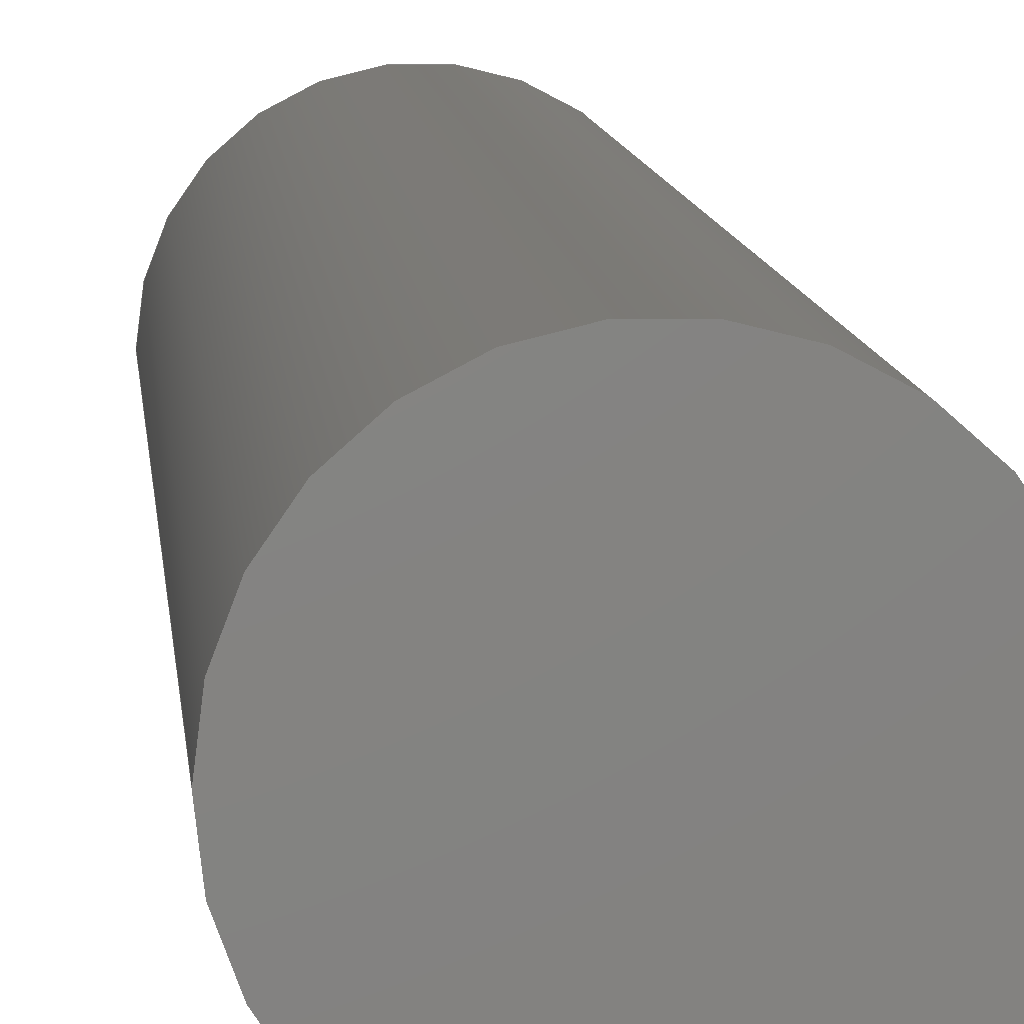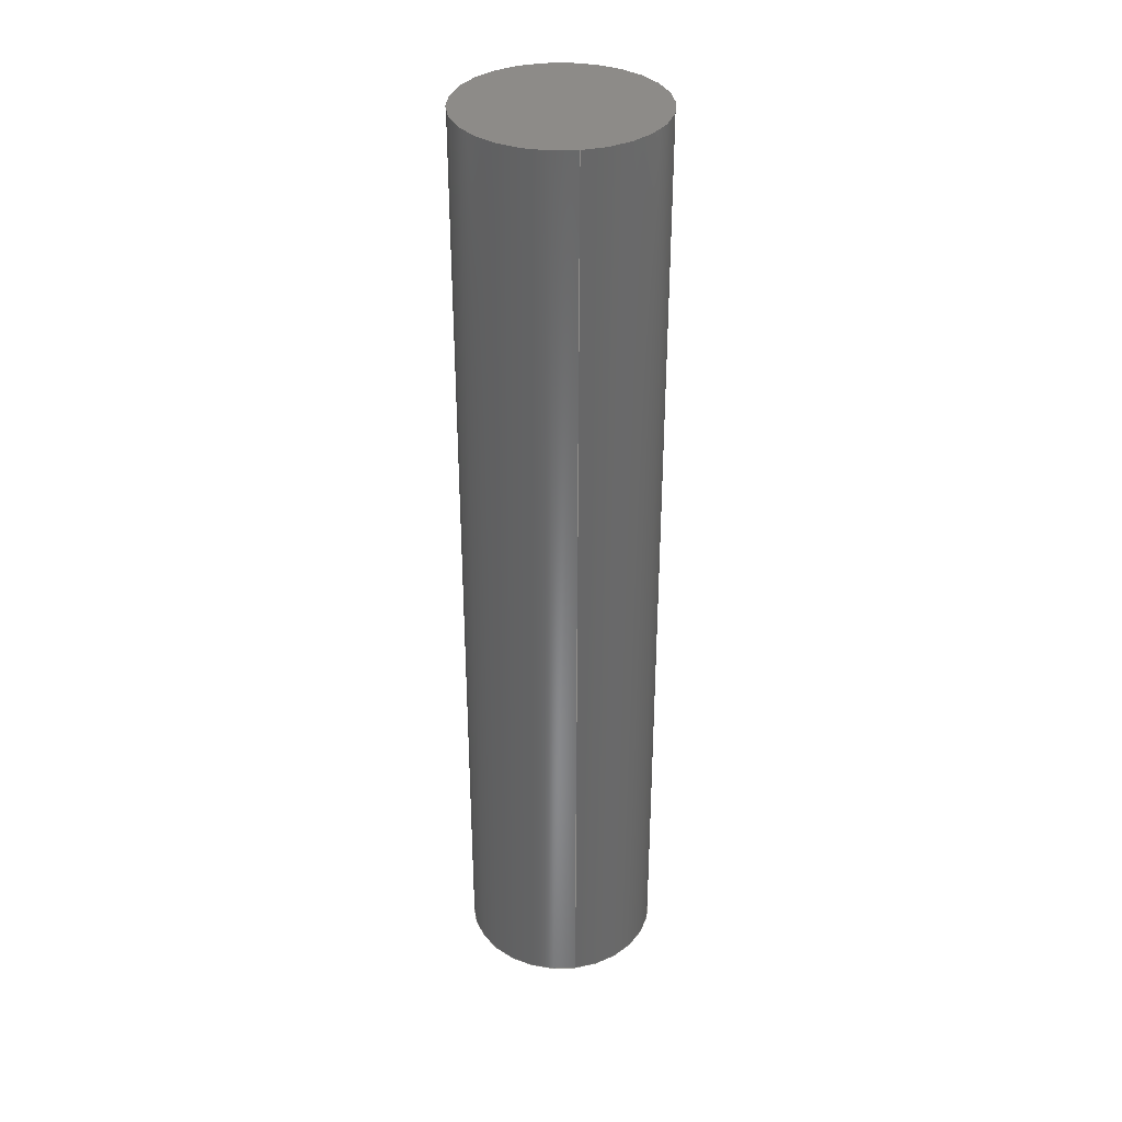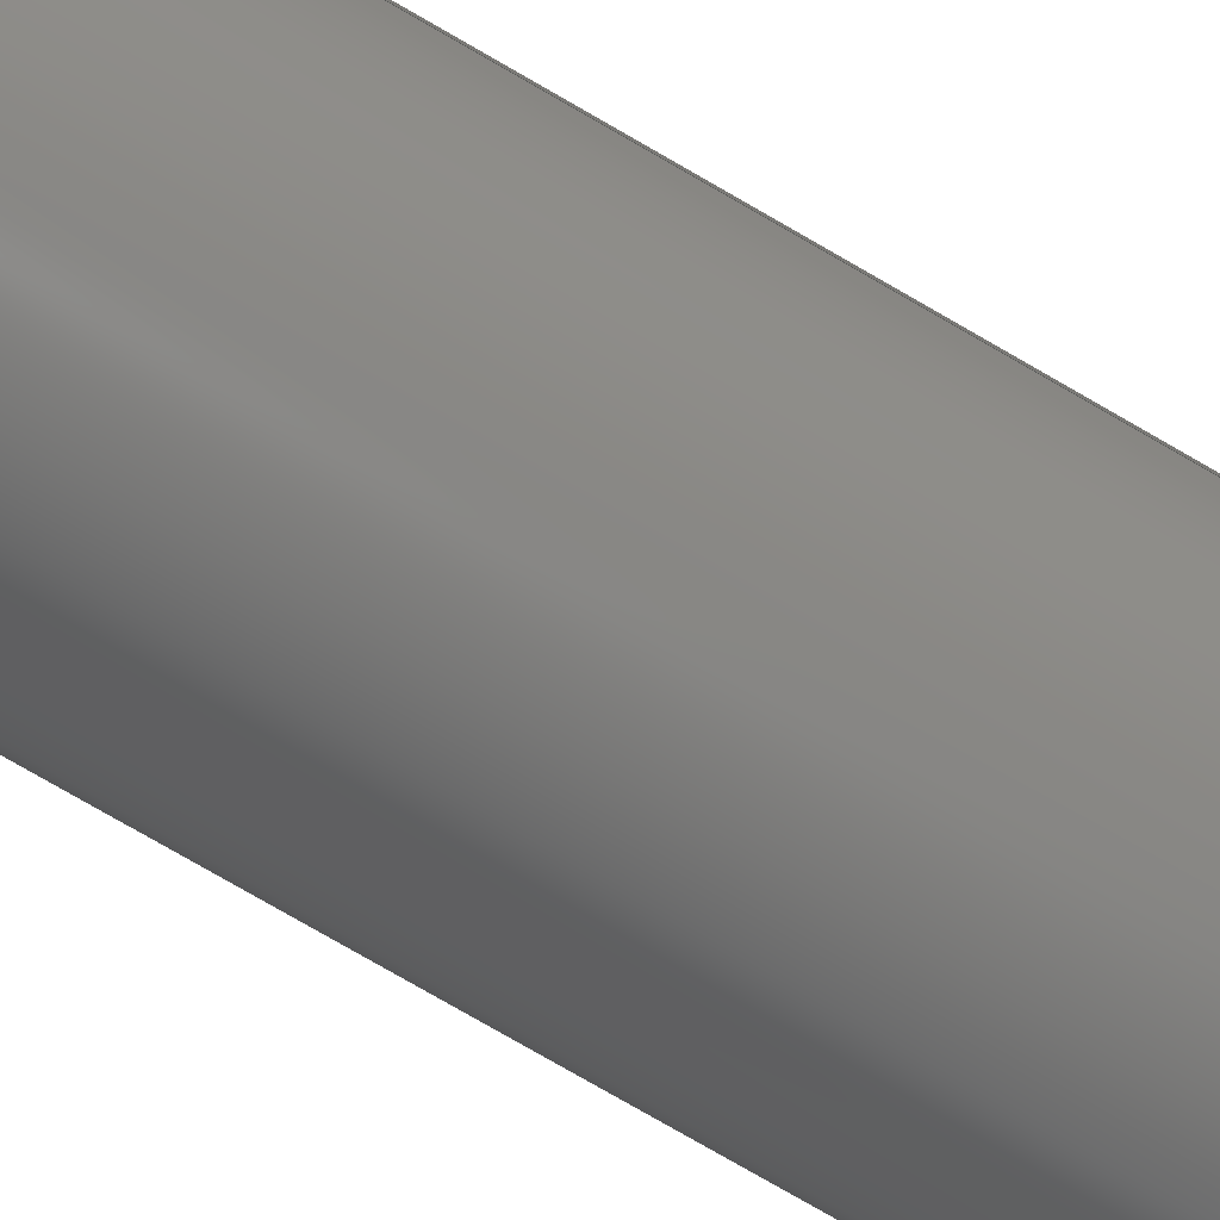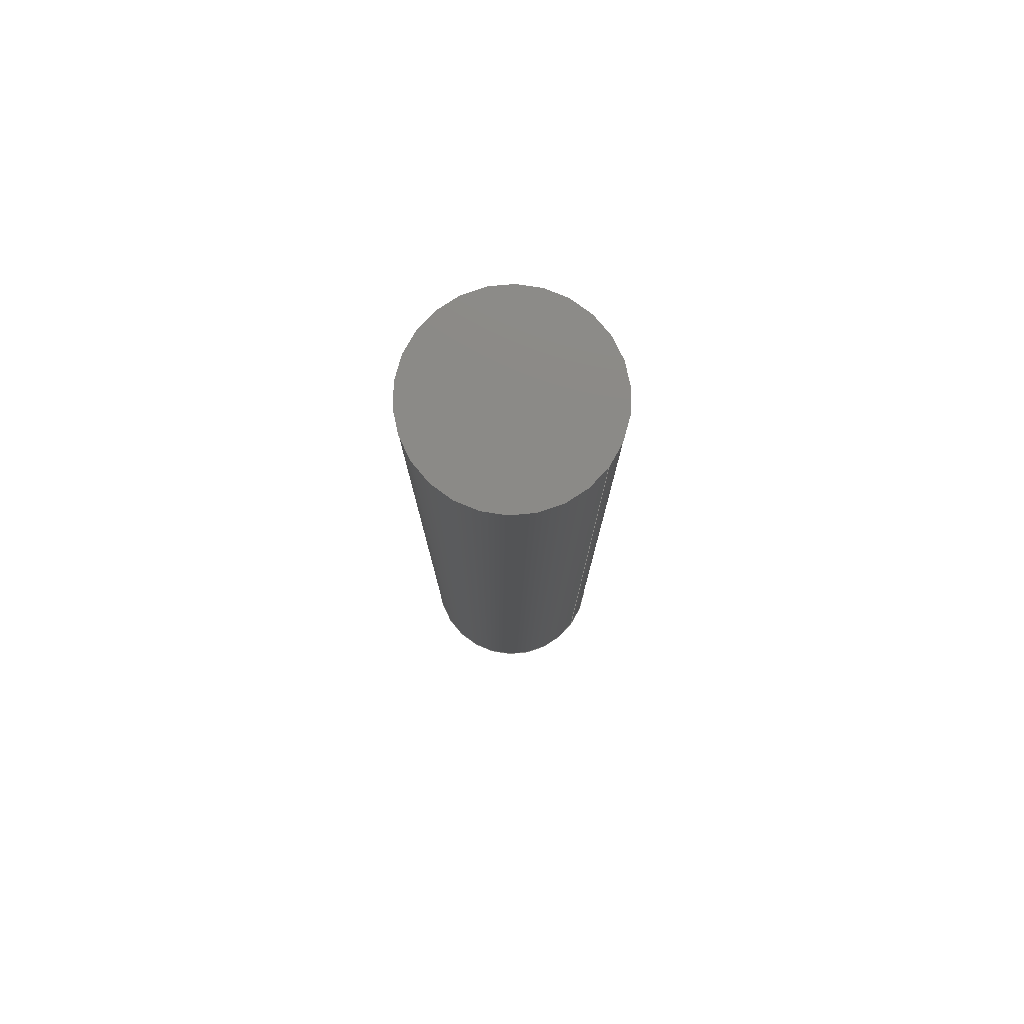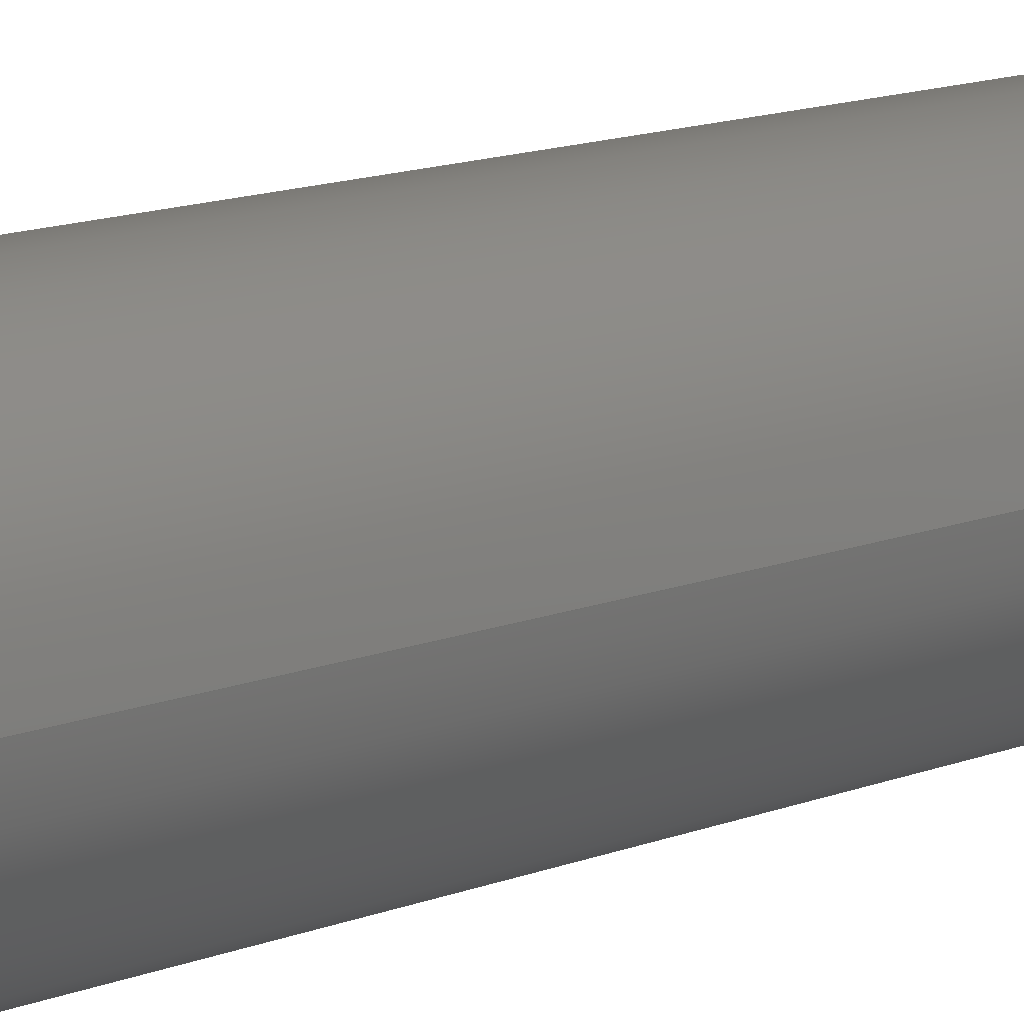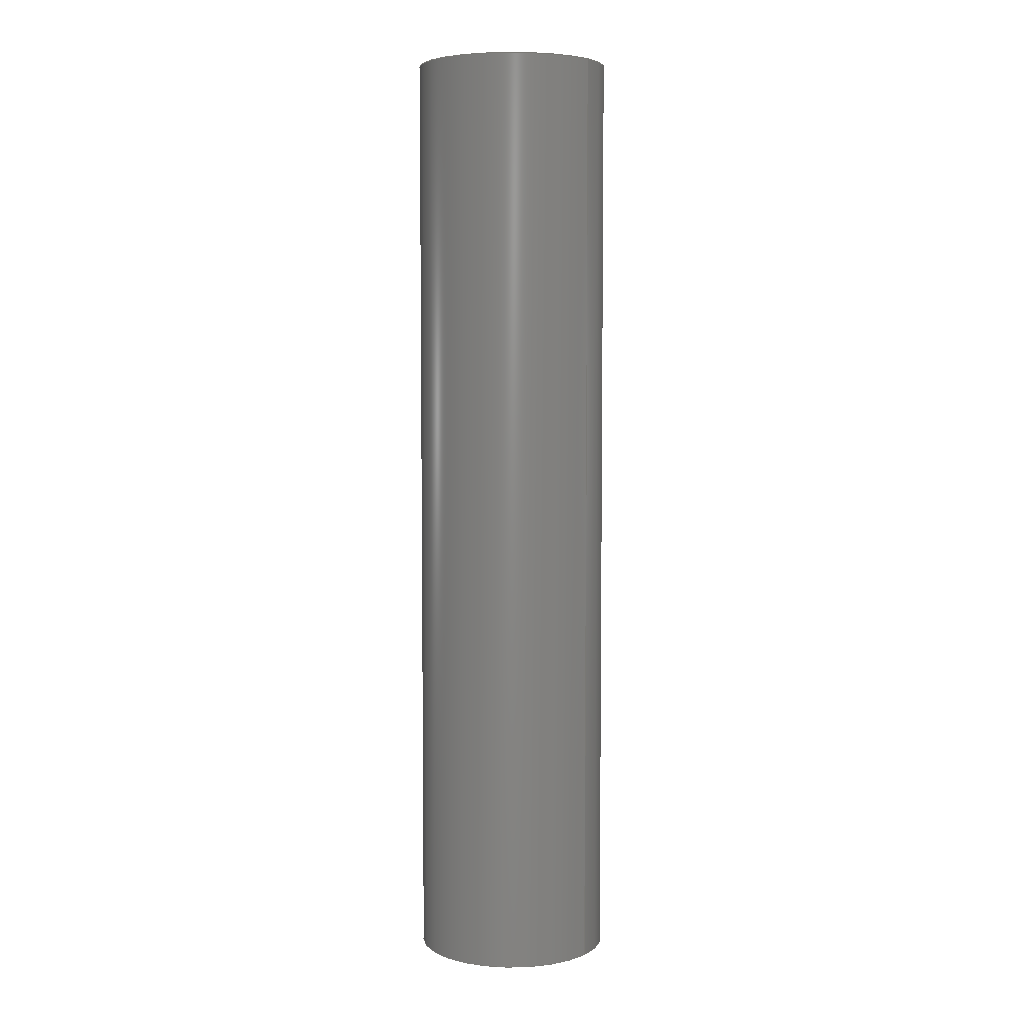
<metadata>
{"format":"step","ext":"step","renderer":"f3d","projection":"perspective","resolution":1024,"background":"white","views":[{"elev":6.9,"azim":-3.8,"up":"+Y"},{"elev":34.9,"azim":-98.9,"up":"+Z"},{"elev":-76.4,"azim":-120.1,"up":"+Y"},{"elev":78.6,"azim":-143.7,"up":"+Z"},{"elev":11.9,"azim":44.8,"up":"+Y"},{"elev":5.2,"azim":-142.6,"up":"+Z"}]}
</metadata>
<code>
ISO-10303-21;
DATA;
#1 = PRODUCT_DEFINITION_SHAPE ( 'NONE', 'NONE',  #15 ) ;
#2 = VERTEX_POINT ( 'NONE', #138 ) ;
#3 = SURFACE_SIDE_STYLE ('',( #18 ) ) ;
#4 = ORIENTED_EDGE ( 'NONE', *, *, #56, .T. ) ;
#5 = STYLED_ITEM ( 'NONE', ( #99 ), #76 ) ;
#6 = VERTEX_POINT ( 'NONE', #93 ) ;
#7 = PRESENTATION_STYLE_ASSIGNMENT (( #42 ) ) ;
#8 = FILL_AREA_STYLE_COLOUR ( '', #140 ) ;
#9 = AXIS2_PLACEMENT_3D ( 'NONE', #90, #91, #127 ) ;
#10 = FACE_OUTER_BOUND ( 'NONE', #40, .T. ) ;
#11 =( GEOMETRIC_REPRESENTATION_CONTEXT ( 3 ) GLOBAL_UNCERTAINTY_ASSIGNED_CONTEXT ( ( #103 ) ) GLOBAL_UNIT_ASSIGNED_CONTEXT ( ( #60, #101, #70 ) ) REPRESENTATION_CONTEXT ( 'NONE', 'WORKASPACE' ) );
#12 = SURFACE_STYLE_USAGE ( .BOTH. , #3 ) ;
#13 = APPLICATION_PROTOCOL_DEFINITION ( 'draft international standard', 'automotive_design', 1998, #72 ) ;
#14 = DIRECTION ( 'NONE',  ( 0, 0, -1 ) ) ;
#15 = PRODUCT_DEFINITION ( 'UNKNOWN', '', #31, #37 ) ;
#16 = ADVANCED_FACE ( 'NONE', ( #10 ), #63, .F. ) ;
#17 = EDGE_CURVE ( 'NONE', #119, #2, #111, .T. ) ;
#18 = SURFACE_STYLE_FILL_AREA ( #134 ) ;
#19 = EDGE_LOOP ( 'NONE', ( #35, #21, #4, #137 ) ) ;
#20 = PRESENTATION_LAYER_ASSIGNMENT (  '', '', ( #5 ) ) ;
#21 = ORIENTED_EDGE ( 'NONE', *, *, #26, .F. ) ;
#22 = DIRECTION ( 'NONE',  ( 1, 0, 0 ) ) ;
#23 = DIRECTION ( 'NONE',  ( -0, -0, 1 ) ) ;
#24 = CARTESIAN_POINT ( 'NONE',  ( -0.759, -0.759, 7.25 ) ) ;
#25 = DIRECTION ( 'NONE',  ( 0, 0, 1 ) ) ;
#26 = EDGE_CURVE ( 'NONE', #6, #113, #135, .T. ) ;
#27 = ADVANCED_FACE ( 'NONE', ( #120 ), #58, .T. ) ;
#28 = LINE ( 'NONE', #44, #100 ) ;
#29 = LINE ( 'NONE', #67, #61 ) ;
#30 = CARTESIAN_POINT ( 'NONE',  ( 0, 0, 7.25 ) ) ;
#31 = PRODUCT_DEFINITION_FORMATION_WITH_SPECIFIED_SOURCE ( 'ANY', '', #86, .NOT_KNOWN. ) ;
#32 = SURFACE_STYLE_FILL_AREA ( #106 ) ;
#33 = AXIS2_PLACEMENT_3D ( 'NONE', #24, #124, #136 ) ;
#34 = MANIFOLD_SOLID_BREP ( 'Imported1', #115 ) ;
#35 = ORIENTED_EDGE ( 'NONE', *, *, #92, .F. ) ;
#36 = DIRECTION ( 'NONE',  ( 0, 0, -1 ) ) ;
#37 = PRODUCT_DEFINITION_CONTEXT ( 'detailed design', #81, 'design' ) ;
#38 = CARTESIAN_POINT ( 'NONE',  ( 0, 0, 0 ) ) ;
#39 = ORIENTED_EDGE ( 'NONE', *, *, #92, .T. ) ;
#40 = EDGE_LOOP ( 'NONE', ( #80, #78 ) ) ;
#41 = MECHANICAL_DESIGN_GEOMETRIC_PRESENTATION_REPRESENTATION (  '', ( #105 ), #123 ) ;
#42 = SURFACE_STYLE_USAGE ( .BOTH. , #57 ) ;
#43 = COLOUR_RGB ( '',0.7922, 0.8196, 0.9333 ) ;
#44 = CARTESIAN_POINT ( 'NONE',  ( 0.75, 9.185e-17, 7.25 ) ) ;
#45 = UNCERTAINTY_MEASURE_WITH_UNIT (LENGTH_MEASURE( 1e-05 ), #53, 'distance_accuracy_value', 'NONE');
#46 = CARTESIAN_POINT ( 'NONE',  ( 0.75, 9.185e-17, 7.25 ) ) ;
#47 = SHAPE_DEFINITION_REPRESENTATION ( #1, #76 ) ;
#48 = CIRCLE ( 'NONE', #82, 0.75 ) ;
#49 = CARTESIAN_POINT ( 'NONE',  ( 0, 0, 7.25 ) ) ;
#50 = CARTESIAN_POINT ( 'NONE',  ( 0, 0, 0 ) ) ;
#51 = APPLICATION_PROTOCOL_DEFINITION ( 'draft international standard', 'automotive_design', 1998, #81 ) ;
#52 = FACE_OUTER_BOUND ( 'NONE', #19, .T. ) ;
#53 =( LENGTH_UNIT ( ) NAMED_UNIT ( * ) SI_UNIT ( .MILLI., .METRE. ) );
#54 = DIRECTION ( 'NONE',  ( 0, 0, -1 ) ) ;
#55 =( NAMED_UNIT ( * ) SI_UNIT ( $, .STERADIAN. ) SOLID_ANGLE_UNIT ( ) );
#56 = EDGE_CURVE ( 'NONE', #6, #2, #29, .T. ) ;
#57 = SURFACE_SIDE_STYLE ('',( #32 ) ) ;
#58 = CYLINDRICAL_SURFACE ( 'NONE', #95, 0.75 ) ;
#59 = FILL_AREA_STYLE_COLOUR ( '', #43 ) ;
#60 =( LENGTH_UNIT ( ) NAMED_UNIT ( * ) SI_UNIT ( .MILLI., .METRE. ) );
#61 = VECTOR ( 'NONE', #36, 1000 ) ;
#62 = EDGE_CURVE ( 'NONE', #2, #119, #48, .T. ) ;
#63 = PLANE ( 'NONE',  #96 ) ;
#64 = CARTESIAN_POINT ( 'NONE',  ( 0, 0, 7.25 ) ) ;
#65 = DIRECTION ( 'NONE',  ( 0, 0, -1 ) ) ;
#66 = EDGE_LOOP ( 'NONE', ( #85, #87 ) ) ;
#67 = CARTESIAN_POINT ( 'NONE',  ( -0.75, 0, 7.25 ) ) ;
#68 = PRODUCT_CONTEXT ( 'NONE', #72, 'mechanical' ) ;
#69 = AXIS2_PLACEMENT_3D ( 'NONE', #64, #84, #110 ) ;
#70 =( NAMED_UNIT ( * ) SI_UNIT ( $, .STERADIAN. ) SOLID_ANGLE_UNIT ( ) );
#71 = DIRECTION ( 'NONE',  ( -1, 0, 0 ) ) ;
#72 = APPLICATION_CONTEXT ( 'automotive_design' ) ;
#73 = AXIS2_PLACEMENT_3D ( 'NONE', #109, #54, #132 ) ;
#74 = CARTESIAN_POINT ( 'NONE',  ( -0.759, -0.759, 0 ) ) ;
#75 = MECHANICAL_DESIGN_GEOMETRIC_PRESENTATION_REPRESENTATION (  '', ( #5 ), #11 ) ;
#76 = ADVANCED_BREP_SHAPE_REPRESENTATION ( '1.5X7.25mm Shaft_V3', ( #34, #102 ), #131 ) ;
#77 = CIRCLE ( 'NONE', #89, 0.75 ) ;
#78 = ORIENTED_EDGE ( 'NONE', *, *, #17, .T. ) ;
#79 =( LENGTH_UNIT ( ) NAMED_UNIT ( * ) SI_UNIT ( .MILLI., .METRE. ) );
#80 = ORIENTED_EDGE ( 'NONE', *, *, #62, .T. ) ;
#81 = APPLICATION_CONTEXT ( 'automotive_design' ) ;
#82 = AXIS2_PLACEMENT_3D ( 'NONE', #50, #14, #112 ) ;
#83 = ORIENTED_EDGE ( 'NONE', *, *, #62, .F. ) ;
#84 = DIRECTION ( 'NONE',  ( -0, -0, 1 ) ) ;
#85 = ORIENTED_EDGE ( 'NONE', *, *, #26, .T. ) ;
#86 = PRODUCT ( '1.5X7.25mm Shaft_V3', '1.5X7.25mm Shaft_V3', '', ( #68 ) ) ;
#87 = ORIENTED_EDGE ( 'NONE', *, *, #118, .T. ) ;
#88 =( NAMED_UNIT ( * ) SI_UNIT ( $, .STERADIAN. ) SOLID_ANGLE_UNIT ( ) );
#89 = AXIS2_PLACEMENT_3D ( 'NONE', #49, #23, #71 ) ;
#90 = CARTESIAN_POINT ( 'NONE',  ( 0, 0, 7.25 ) ) ;
#91 = DIRECTION ( 'NONE',  ( 0, 0, -1 ) ) ;
#92 = EDGE_CURVE ( 'NONE', #113, #119, #28, .T. ) ;
#93 = CARTESIAN_POINT ( 'NONE',  ( -0.75, 0, 7.25 ) ) ;
#94 = DIRECTION ( 'NONE',  ( 0, 0, 1 ) ) ;
#95 = AXIS2_PLACEMENT_3D ( 'NONE', #30, #65, #121 ) ;
#96 = AXIS2_PLACEMENT_3D ( 'NONE', #74, #94, #107 ) ;
#97 = CARTESIAN_POINT ( 'NONE',  ( 0.75, 9.185e-17, 0 ) ) ;
#98 = DIRECTION ( 'NONE',  ( 0, 0, -1 ) ) ;
#99 = PRESENTATION_STYLE_ASSIGNMENT (( #12 ) ) ;
#100 = VECTOR ( 'NONE', #98, 1000 ) ;
#101 =( NAMED_UNIT ( * ) PLANE_ANGLE_UNIT ( ) SI_UNIT ( $, .RADIAN. ) );
#102 = AXIS2_PLACEMENT_3D ( 'NONE', #38, #25, #22 ) ;
#103 = UNCERTAINTY_MEASURE_WITH_UNIT (LENGTH_MEASURE( 1e-05 ), #60, 'distance_accuracy_value', 'NONE');
#104 = ORIENTED_EDGE ( 'NONE', *, *, #118, .F. ) ;
#105 = STYLED_ITEM ( 'NONE', ( #7 ), #34 ) ;
#106 = FILL_AREA_STYLE ('',( #8 ) ) ;
#107 = DIRECTION ( 'NONE',  ( 1, 0, 0 ) ) ;
#108 = PRESENTATION_LAYER_ASSIGNMENT (  '', '', ( #105 ) ) ;
#109 = CARTESIAN_POINT ( 'NONE',  ( 0, 0, 0 ) ) ;
#110 = DIRECTION ( 'NONE',  ( -1, 0, 0 ) ) ;
#111 = CIRCLE ( 'NONE', #73, 0.75 ) ;
#112 = DIRECTION ( 'NONE',  ( -1, 0, 0 ) ) ;
#113 = VERTEX_POINT ( 'NONE', #46 ) ;
#114 = PLANE ( 'NONE',  #33 ) ;
#115 = CLOSED_SHELL ( 'NONE', ( #27, #128, #116, #16 ) ) ;
#116 = ADVANCED_FACE ( 'NONE', ( #126 ), #114, .T. ) ;
#117 = UNCERTAINTY_MEASURE_WITH_UNIT (LENGTH_MEASURE( 1e-05 ), #79, 'distance_accuracy_value', 'NONE');
#118 = EDGE_CURVE ( 'NONE', #113, #6, #77, .T. ) ;
#119 = VERTEX_POINT ( 'NONE', #97 ) ;
#120 = FACE_OUTER_BOUND ( 'NONE', #133, .T. ) ;
#121 = DIRECTION ( 'NONE',  ( -1, 0, 0 ) ) ;
#122 = ORIENTED_EDGE ( 'NONE', *, *, #56, .F. ) ;
#123 =( GEOMETRIC_REPRESENTATION_CONTEXT ( 3 ) GLOBAL_UNCERTAINTY_ASSIGNED_CONTEXT ( ( #45 ) ) GLOBAL_UNIT_ASSIGNED_CONTEXT ( ( #53, #130, #55 ) ) REPRESENTATION_CONTEXT ( 'NONE', 'WORKASPACE' ) );
#124 = DIRECTION ( 'NONE',  ( 0, 0, 1 ) ) ;
#125 =( NAMED_UNIT ( * ) PLANE_ANGLE_UNIT ( ) SI_UNIT ( $, .RADIAN. ) );
#126 = FACE_OUTER_BOUND ( 'NONE', #66, .T. ) ;
#127 = DIRECTION ( 'NONE',  ( -1, 0, 0 ) ) ;
#128 = ADVANCED_FACE ( 'NONE', ( #52 ), #129, .T. ) ;
#129 = CYLINDRICAL_SURFACE ( 'NONE', #9, 0.75 ) ;
#130 =( NAMED_UNIT ( * ) PLANE_ANGLE_UNIT ( ) SI_UNIT ( $, .RADIAN. ) );
#131 =( GEOMETRIC_REPRESENTATION_CONTEXT ( 3 ) GLOBAL_UNCERTAINTY_ASSIGNED_CONTEXT ( ( #117 ) ) GLOBAL_UNIT_ASSIGNED_CONTEXT ( ( #79, #125, #88 ) ) REPRESENTATION_CONTEXT ( 'NONE', 'WORKASPACE' ) );
#132 = DIRECTION ( 'NONE',  ( -1, 0, 0 ) ) ;
#133 = EDGE_LOOP ( 'NONE', ( #104, #39, #83, #122 ) ) ;
#134 = FILL_AREA_STYLE ('',( #59 ) ) ;
#135 = CIRCLE ( 'NONE', #69, 0.75 ) ;
#136 = DIRECTION ( 'NONE',  ( 1, 0, 0 ) ) ;
#137 = ORIENTED_EDGE ( 'NONE', *, *, #17, .F. ) ;
#138 = CARTESIAN_POINT ( 'NONE',  ( -0.75, 0, 0 ) ) ;
#139 = PRODUCT_RELATED_PRODUCT_CATEGORY ( 'part', '', ( #86 ) ) ;
#140 = COLOUR_RGB ( '',0.7922, 0.8196, 0.9333 ) ;
ENDSEC;
END-ISO-10303-21;

</code>
